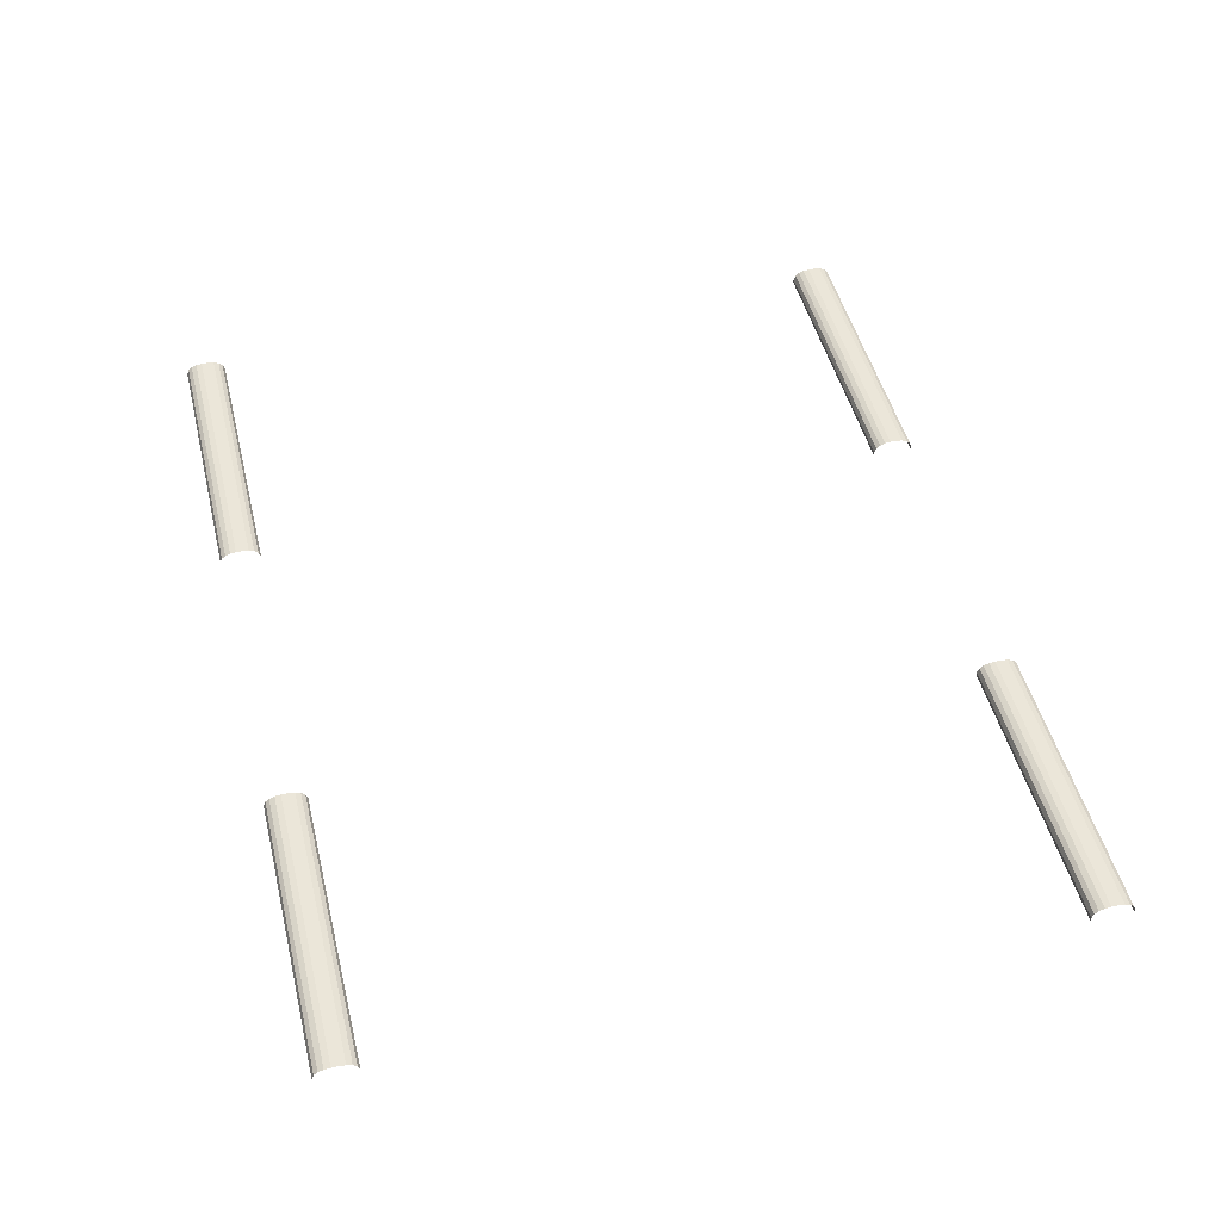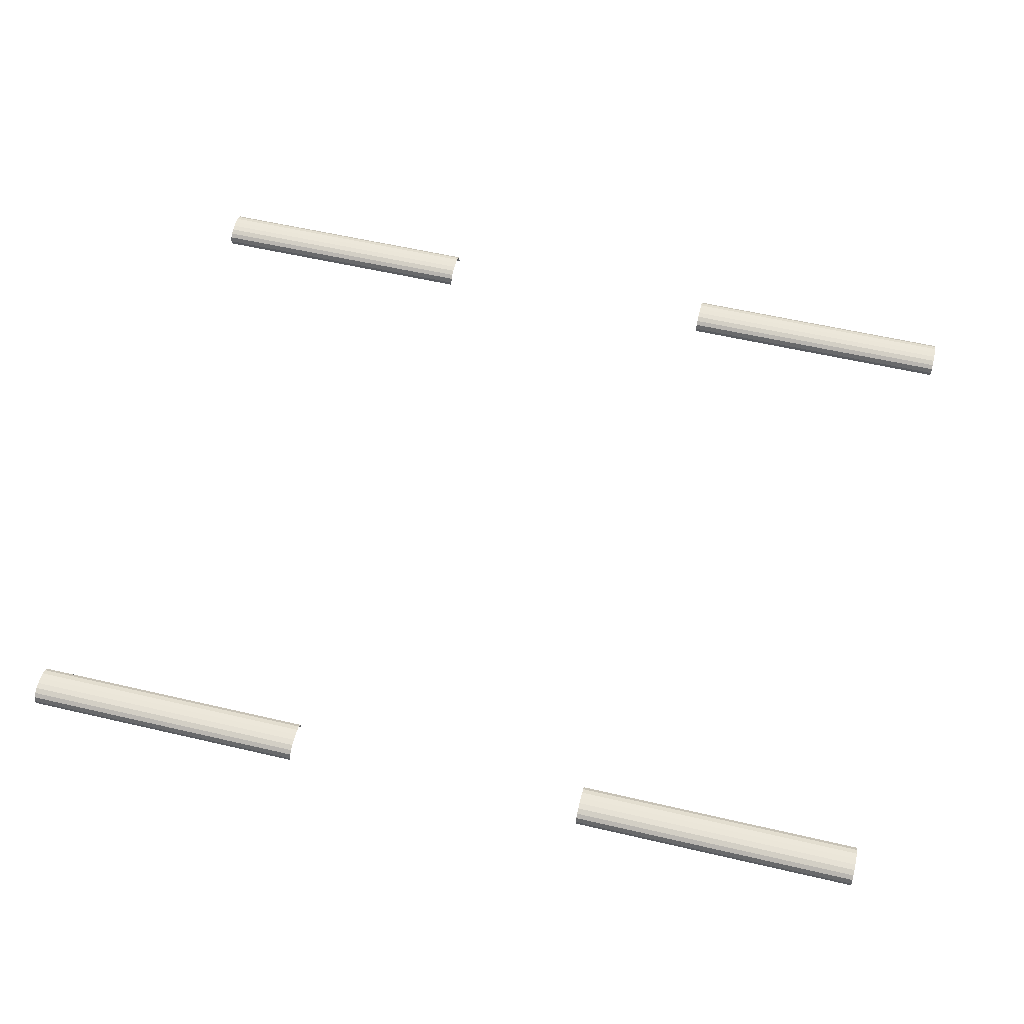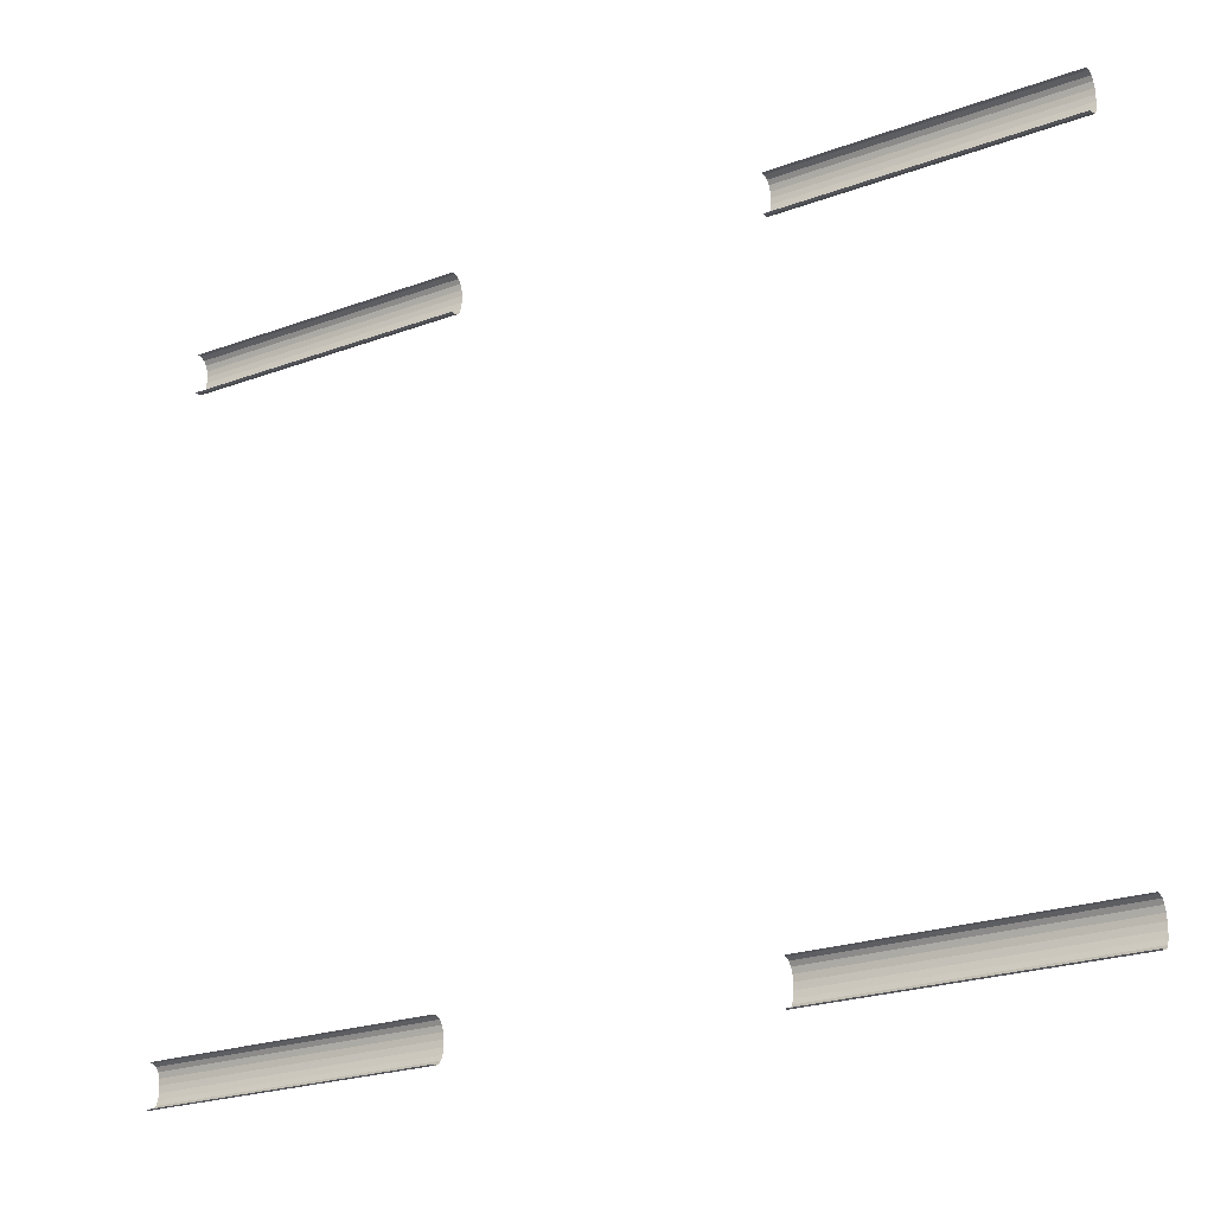
<metadata>
{"format":"obj","ext":"obj","renderer":"f3d","projection":"perspective","resolution":1024,"background":"white","views":[{"elev":47.2,"azim":-103.6,"up":"+Z"},{"elev":56.7,"azim":-166.3,"up":"+Z"},{"elev":-23.9,"azim":-148.7,"up":"+Y"}]}
</metadata>
<code>
g Mesh1 Tube_1_1 skp57_1 Model
v -263.1 507.6 204.4
v -255.6 507.6 204.4
v -255.6 507.7 204.3
f 1 2 3
v -263.1 507.5 204.4
f 2 1 4
v -255.6 507.5 204.4
f 2 4 5
v -263.1 507.4 204.5
f 6 5 4
v -255.6 507.4 204.5
f 6 7 5
v -263.1 507.2 204.5
f 8 7 6
v -255.6 507.2 204.5
f 8 9 7
v -263.1 507 204.4
f 10 9 8
v -255.6 507 204.4
f 10 11 9
v -263.1 506.9 204.4
f 12 11 10
v -255.6 506.9 204.4
f 12 13 11
v -263.1 506.8 204.3
f 14 13 12
v -255.6 506.8 204.3
f 14 15 13
v -263.1 506.7 204.2
f 16 15 14
v -255.6 506.7 204.2
f 16 17 15
v -263.1 506.7 204.1
f 18 17 16
v -255.6 506.7 204.1
f 18 19 17
v -263.1 507.7 204.3
f 1 3 20
v -255.6 507.8 204.2
f 20 3 21
v -263.1 507.8 204.2
f 20 21 22
v -255.6 507.8 204.1
f 22 21 23
v -263.1 507.8 204.1
f 22 23 24
g Mesh2 Tube_001_1_1 skp57_1 Model
v -263.1 490 204.4
v -255.6 490 204.4
v -255.6 490.1 204.3
f 25 26 27
v -263.1 489.8 204.4
f 26 25 28
v -255.6 489.8 204.4
f 26 28 29
v -263.1 489.7 204.5
f 30 29 28
v -255.6 489.7 204.5
f 30 31 29
v -263.1 489.5 204.5
f 32 31 30
v -255.6 489.5 204.5
f 32 33 31
v -263.1 489.4 204.4
f 34 33 32
v -255.6 489.4 204.4
f 34 35 33
v -263.1 489.2 204.4
f 36 35 34
v -255.6 489.2 204.4
f 36 37 35
v -263.1 489.1 204.3
f 38 37 36
v -255.6 489.1 204.3
f 38 39 37
v -263.1 489.1 204.2
f 40 39 38
v -255.6 489.1 204.2
f 40 41 39
v -263.1 489.1 204.1
f 42 41 40
v -255.6 489.1 204.1
f 42 43 41
v -263.1 490.1 204.3
f 25 27 44
v -255.6 490.1 204.2
f 44 27 45
v -263.1 490.1 204.2
f 44 45 46
v -255.6 490.1 204.1
f 46 45 47
v -263.1 490.1 204.1
f 46 47 48
g Mesh3 Tube_002_1_1 skp57_1 Model
v -278.8 490 204.4
v -271.3 490 204.4
v -271.3 490.1 204.3
f 49 50 51
v -278.8 489.8 204.4
f 50 49 52
v -271.3 489.8 204.4
f 50 52 53
v -278.8 489.7 204.5
f 54 53 52
v -271.3 489.7 204.5
f 54 55 53
v -278.8 489.5 204.5
f 56 55 54
v -271.3 489.5 204.5
f 56 57 55
v -278.8 489.4 204.4
f 58 57 56
v -271.3 489.4 204.4
f 58 59 57
v -278.8 489.2 204.4
f 60 59 58
v -271.3 489.2 204.4
f 60 61 59
v -278.8 489.1 204.3
f 62 61 60
v -271.3 489.1 204.3
f 62 63 61
v -278.8 489.1 204.2
f 64 63 62
v -271.3 489.1 204.2
f 64 65 63
v -278.8 489.1 204.1
f 66 65 64
v -271.3 489.1 204.1
f 66 67 65
v -278.8 490.1 204.3
f 49 51 68
v -271.3 490.1 204.2
f 68 51 69
v -278.8 490.1 204.2
f 68 69 70
v -271.3 490.1 204.1
f 70 69 71
v -278.8 490.1 204.1
f 70 71 72
g Mesh4 Tube_003_1_1 skp57_1 Model
v -278.8 507.6 204.4
v -271.3 507.6 204.4
v -271.3 507.7 204.3
f 73 74 75
v -278.8 507.5 204.4
f 74 73 76
v -271.3 507.5 204.4
f 74 76 77
v -278.8 507.3 204.5
f 78 77 76
v -271.3 507.3 204.5
f 78 79 77
v -278.8 507.2 204.5
f 80 79 78
v -271.3 507.2 204.5
f 80 81 79
v -278.8 507 204.4
f 82 81 80
v -271.3 507 204.4
f 82 83 81
v -278.8 506.9 204.4
f 84 83 82
v -271.3 506.9 204.4
f 84 85 83
v -278.8 506.8 204.3
f 86 85 84
v -271.3 506.8 204.3
f 86 87 85
v -278.8 506.7 204.2
f 88 87 86
v -271.3 506.7 204.2
f 88 89 87
v -278.8 506.7 204.1
f 90 89 88
v -271.3 506.7 204.1
f 90 91 89
v -278.8 507.7 204.3
f 73 75 92
v -271.3 507.8 204.2
f 92 75 93
v -278.8 507.8 204.2
f 92 93 94
v -271.3 507.8 204.1
f 94 93 95
v -278.8 507.8 204.1
f 94 95 96

</code>
